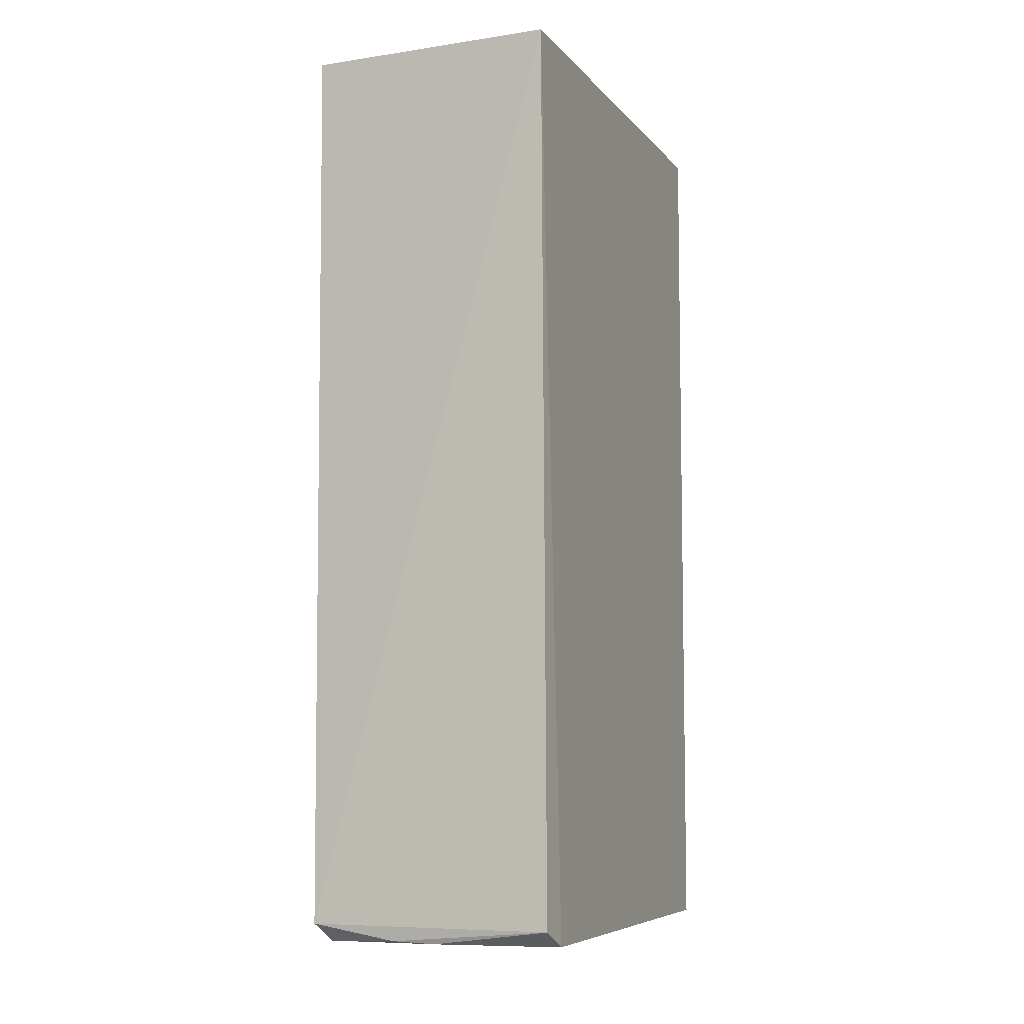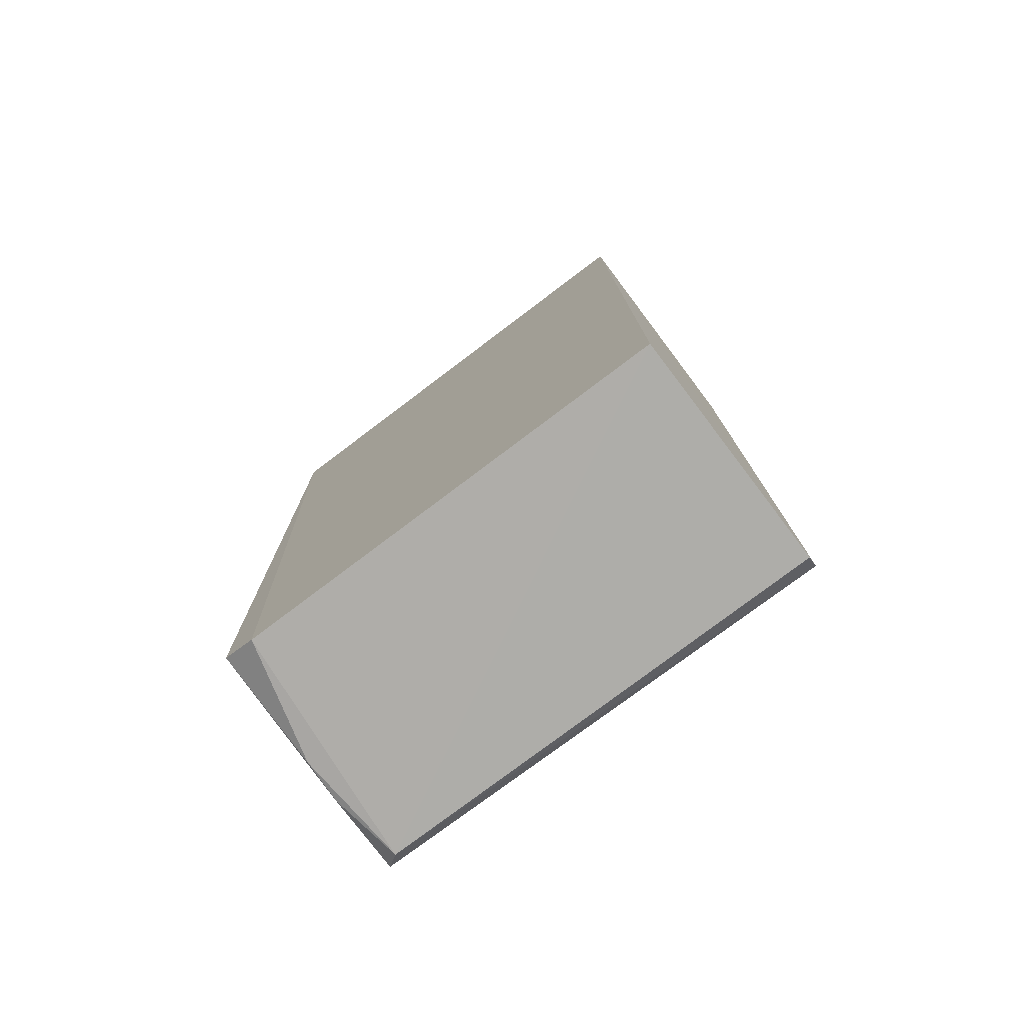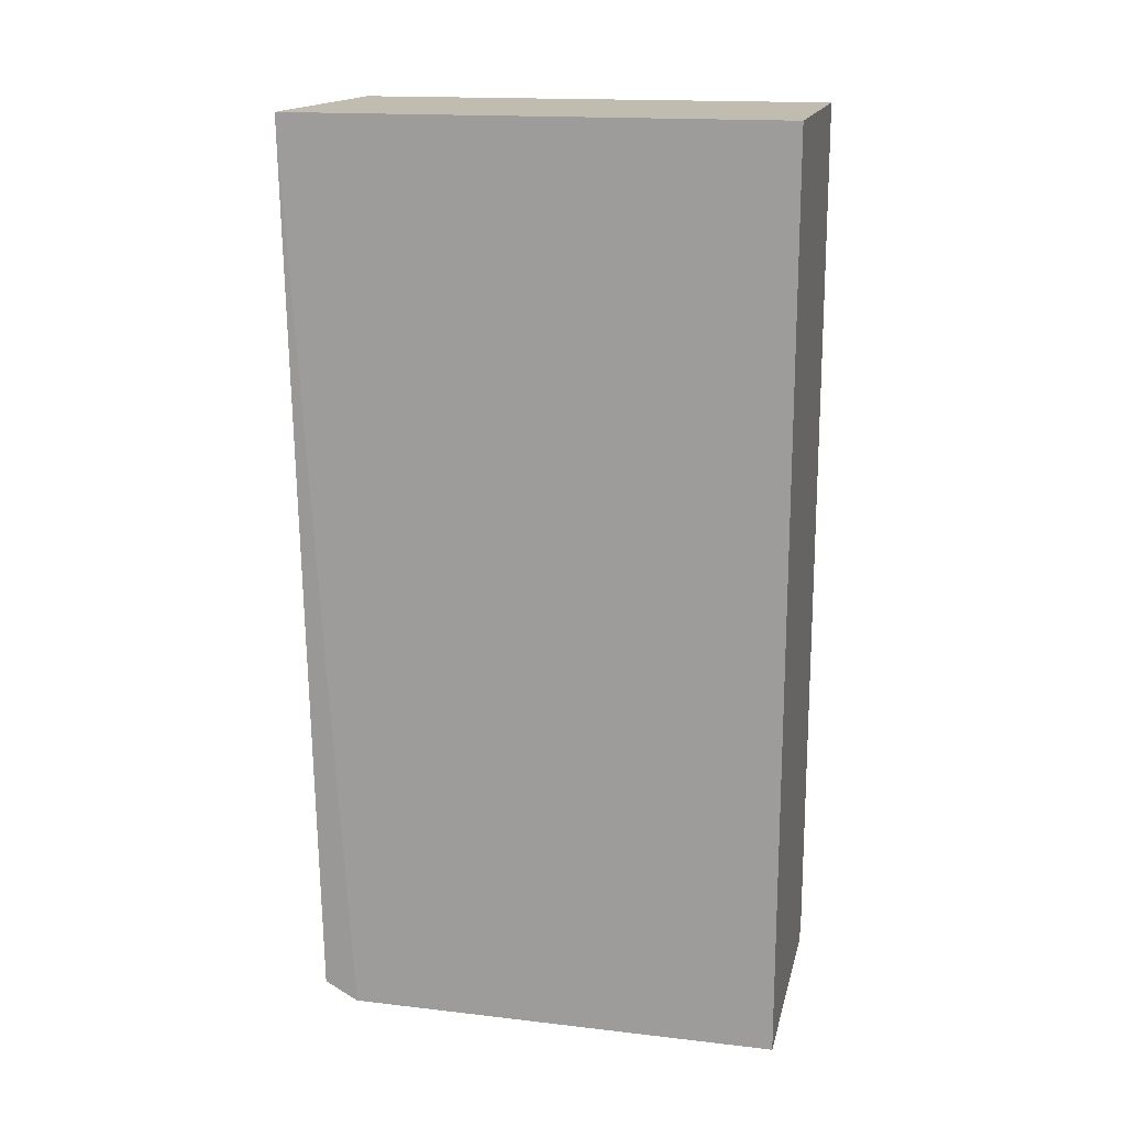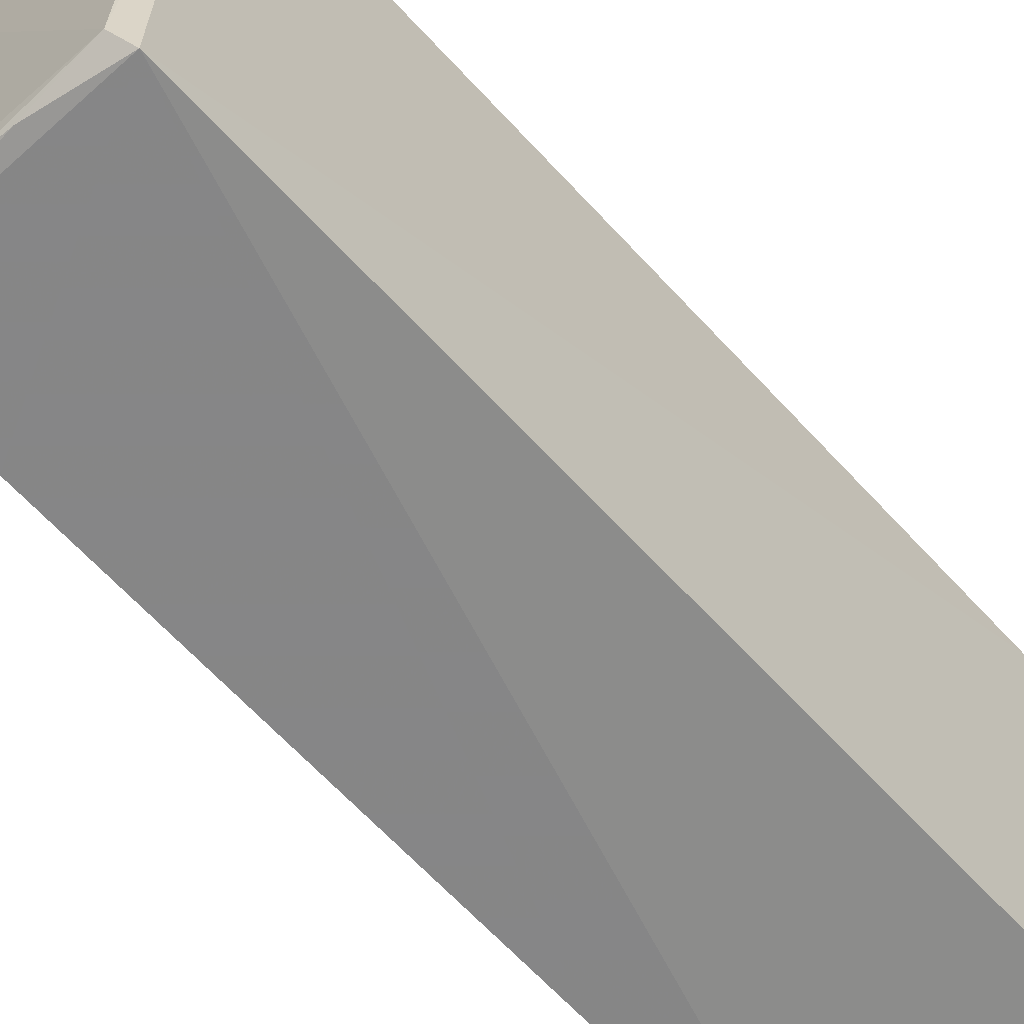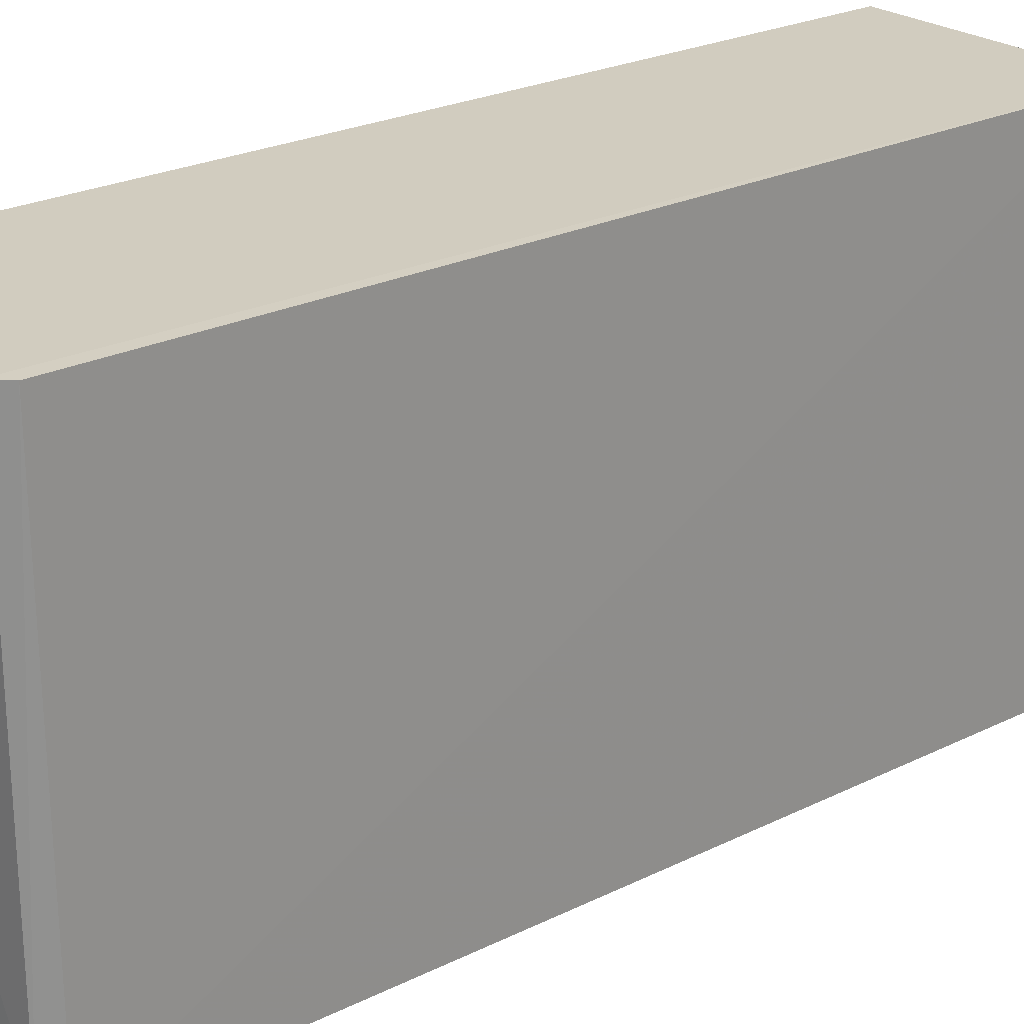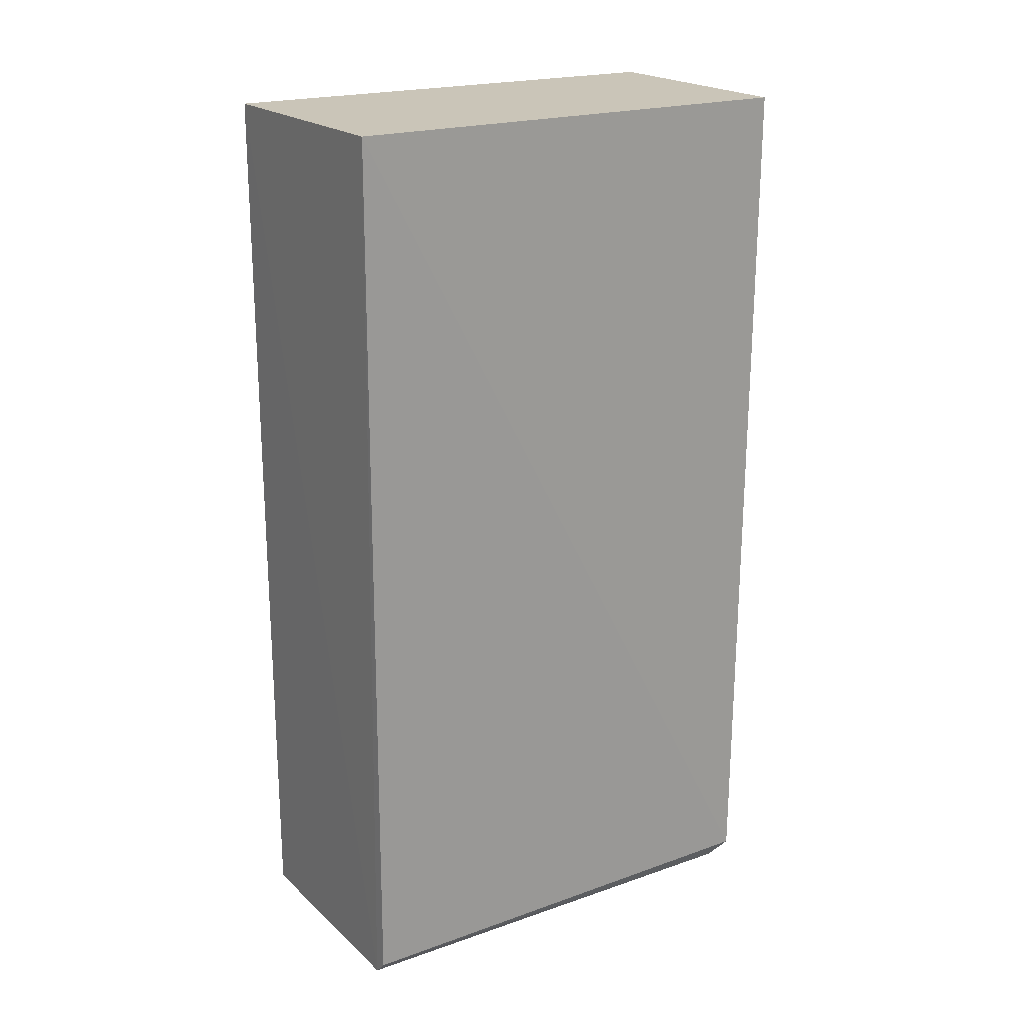
<metadata>
{"format":"obj","ext":"obj","renderer":"f3d","projection":"perspective","resolution":1024,"background":"white","views":[{"elev":-6.9,"azim":21.5,"up":"+Z"},{"elev":-77.4,"azim":127.1,"up":"+Z"},{"elev":16.5,"azim":102.8,"up":"+Z"},{"elev":-62.5,"azim":-137.9,"up":"+Y"},{"elev":24.2,"azim":-129.5,"up":"+Y"},{"elev":20.4,"azim":-122.5,"up":"+Z"}]}
</metadata>
<code>
v -0.01408 0.000646 0.05549
v -0.01406 -0.02875 0.0555
v -0.01406 0.000626 0.0006682
v -0.02828 0.0006627 0.0008312
v -0.0294 0.0006408 0.05547
v -0.02393 -0.02773 0.0009685
v -0.01418 -0.02766 0.001843
v -0.02831 -0.02701 0.0007554
v -0.01406 -0.02561 0.0007964
v -0.02903 -0.02802 0.001836
v -0.02129 -0.02755 0.0008757
v -0.02911 -0.02825 0.05549
v -0.02912 0.0006404 0.001705
f 1 2 3
f 1 3 4
f 5 1 4
f 8 4 3
f 9 3 2
f 9 2 7
f 9 8 3
f 10 7 2
f 10 6 7
f 10 8 6
f 11 9 7
f 11 7 6
f 11 6 8
f 11 8 9
f 12 10 2
f 12 5 10
f 12 2 1
f 12 1 5
f 13 10 5
f 13 5 4
f 13 4 8
f 13 8 10

</code>
